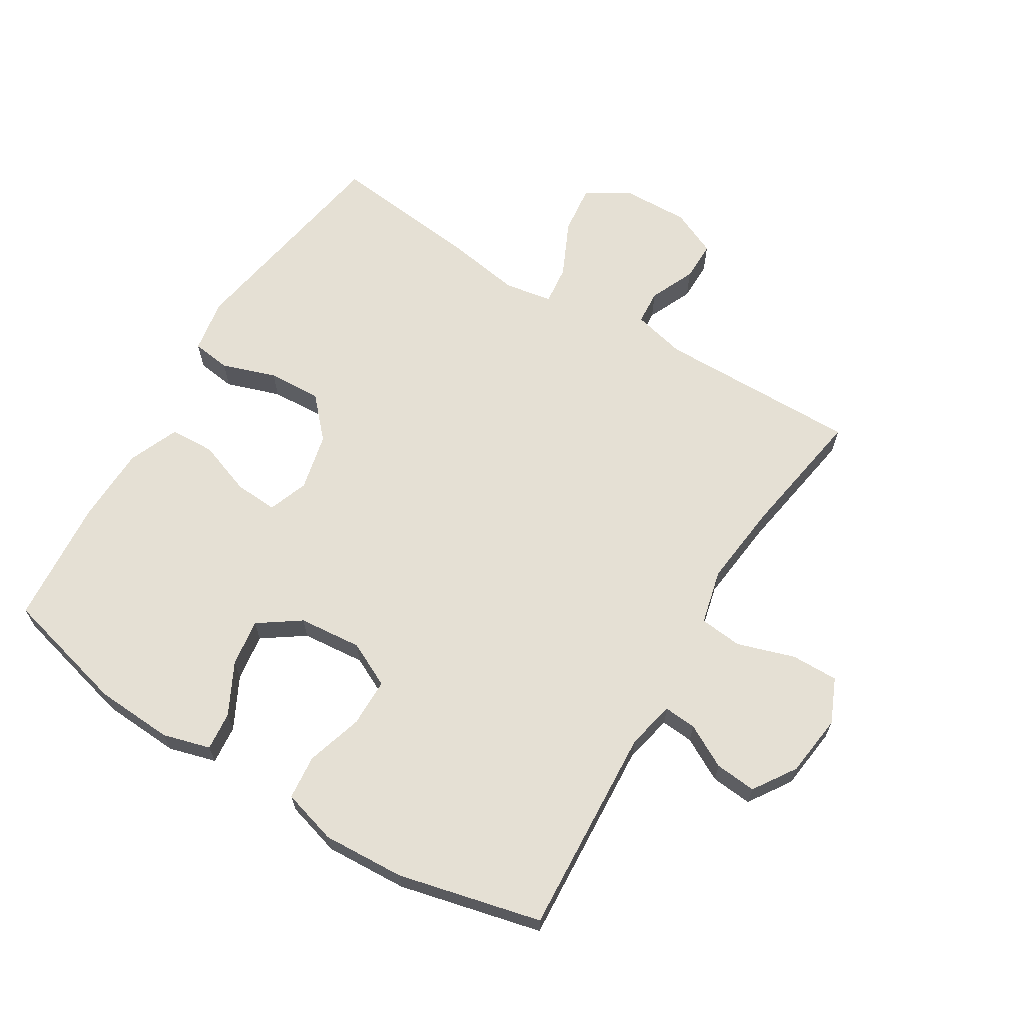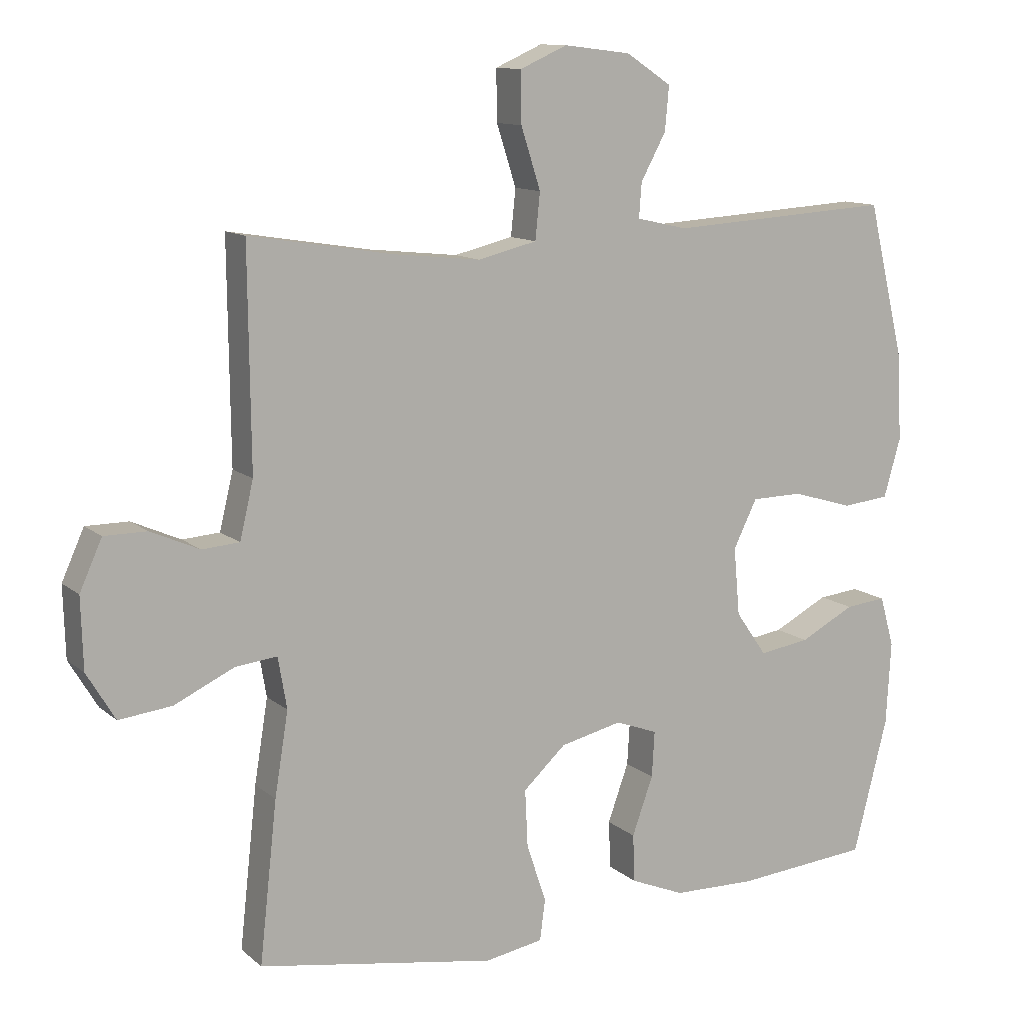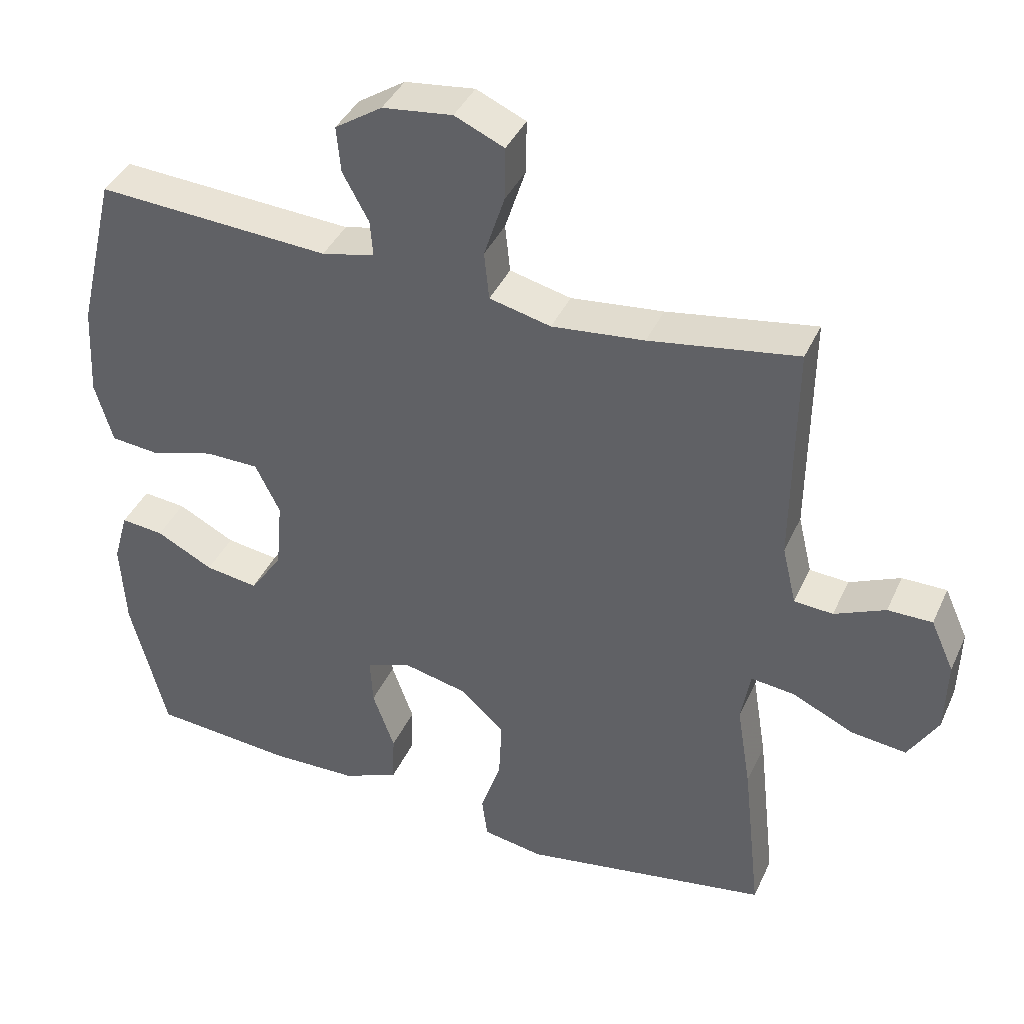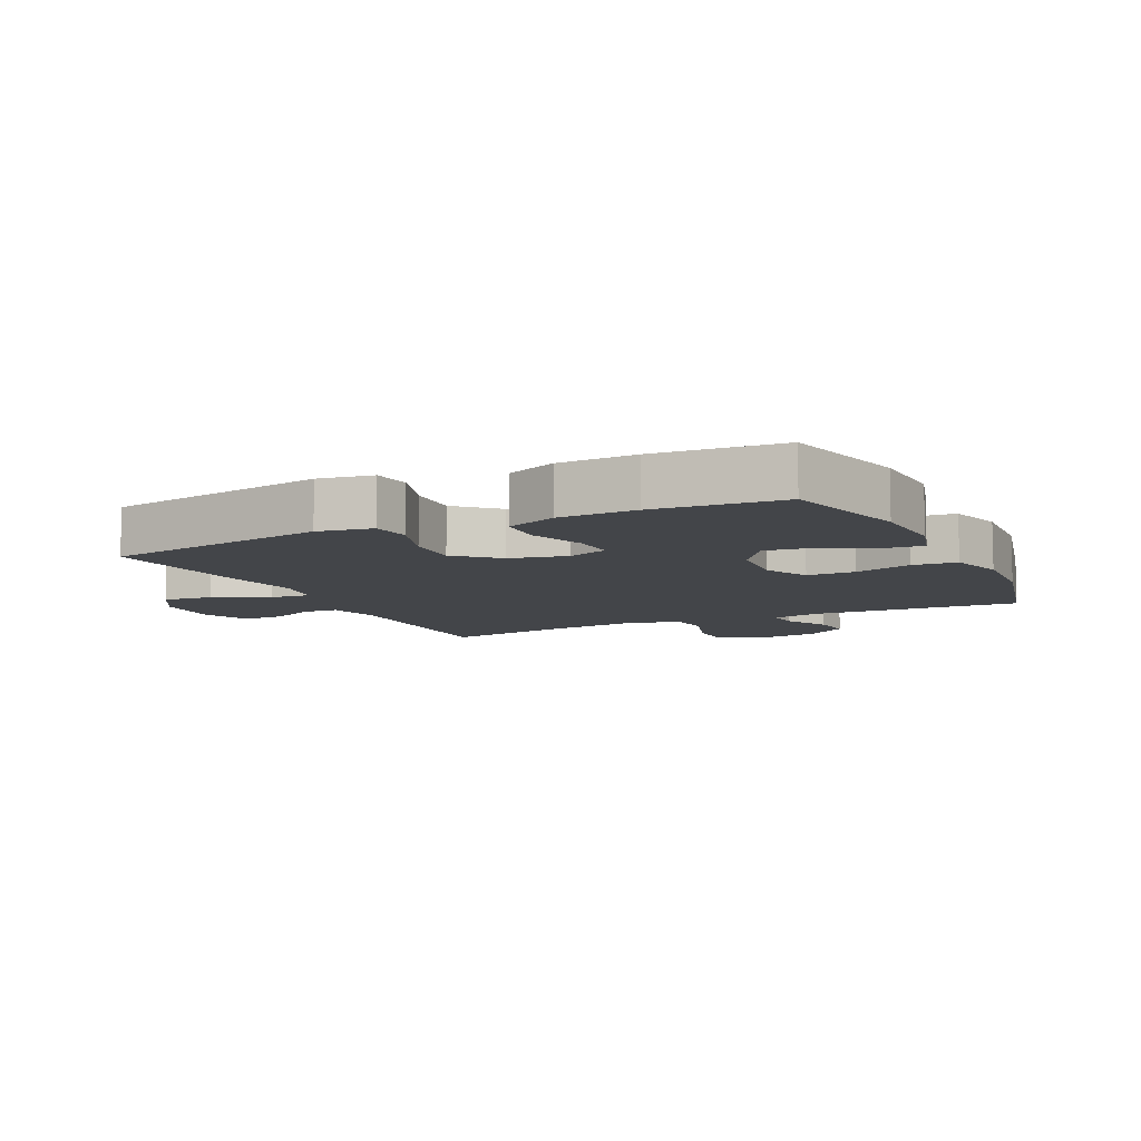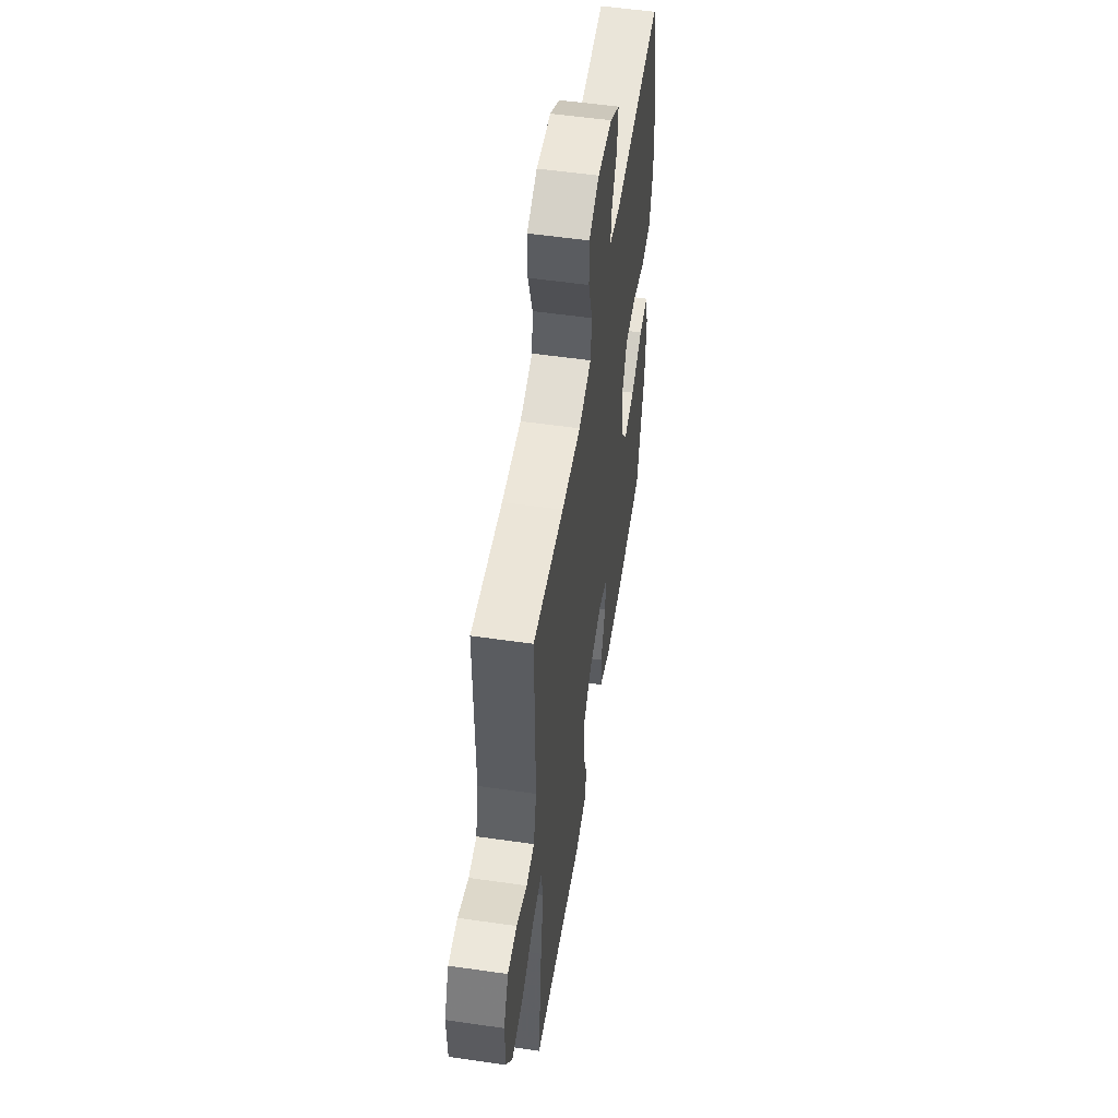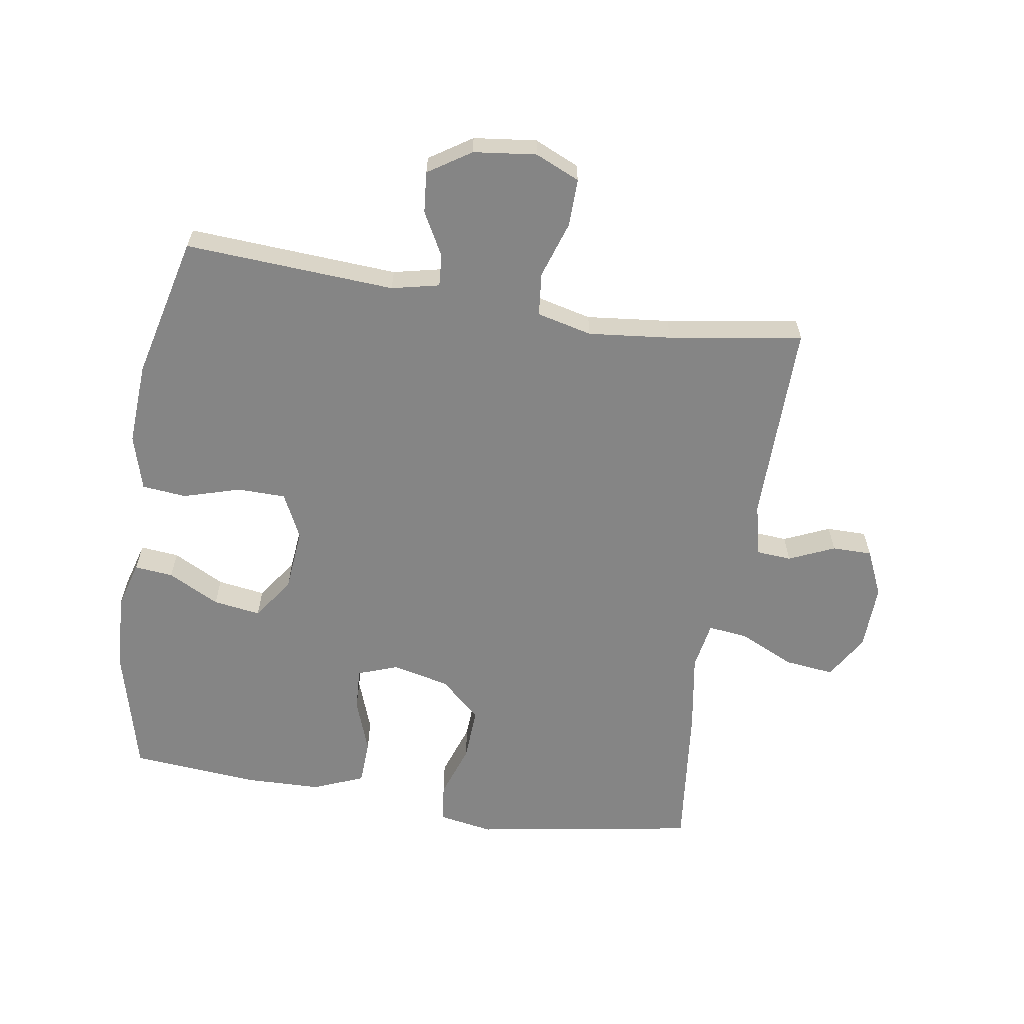
<metadata>
{"format":"obj","ext":"obj","renderer":"f3d","projection":"perspective","resolution":1024,"background":"white","views":[{"elev":65.3,"azim":-58.6,"up":"+Y"},{"elev":11.7,"azim":151.4,"up":"+Z"},{"elev":39.7,"azim":22.8,"up":"+Z"},{"elev":-8.8,"azim":-154.2,"up":"+Y"},{"elev":54.1,"azim":98.7,"up":"+Z"},{"elev":-61.8,"azim":-9.1,"up":"+Y"}]}
</metadata>
<code>
v 0.5 0.07 -0.5
v 0.148 0.07 -0.559
v 0.062 0.07 -0.544
v 0.054 0.07 -0.483
v 0.083 0.07 -0.397
v 0.087 0.07 -0.312
v 0.024 0.07 -0.254
v -0.067 0.07 -0.233
v -0.13 0.07 -0.256
v -0.126 0.07 -0.324
v -0.095 0.07 -0.41
v -0.098 0.07 -0.481
v -0.178 0.07 -0.514
v -0.3 0.07 -0.517
v -0.5 0.07 -0.5
v -0.551 0.07 -0.3
v -0.558 0.07 -0.177
v -0.537 0.07 -0.102
v -0.476 0.07 -0.108
v -0.395 0.07 -0.15
v -0.32 0.07 -0.161
v -0.274 0.07 -0.095
v -0.265 0.07 0.005
v -0.3 0.07 0.076
v -0.376 0.07 0.077
v -0.466 0.07 0.05
v -0.536 0.07 0.057
v -0.561 0.07 0.144
v -0.554 0.07 0.274
v -0.5 0.07 0.5
v -0.169 0.07 0.48
v -0.094 0.07 0.497
v -0.098 0.07 0.548
v -0.135 0.07 0.616
v -0.141 0.07 0.681
v -0.074 0.07 0.725
v 0.025 0.07 0.737
v 0.095 0.07 0.706
v 0.094 0.07 0.631
v 0.065 0.07 0.541
v 0.072 0.07 0.473
v 0.159 0.07 0.452
v 0.29 0.07 0.466
v 0.5 0.07 0.5
v 0.497 0.07 0.181
v 0.517 0.07 0.097
v 0.572 0.07 0.093
v 0.644 0.07 0.125
v 0.707 0.07 0.125
v 0.74 0.07 0.052
v 0.737 0.07 -0.052
v 0.695 0.07 -0.122
v 0.617 0.07 -0.113
v 0.529 0.07 -0.072
v 0.467 0.07 -0.065
v 0.454 0.07 -0.141
v 0.474 0.07 -0.264
v 0.5 0 -0.5
v 0.148 0 -0.559
v 0.062 0 -0.544
v 0.054 0 -0.483
v 0.083 0 -0.397
v 0.087 0 -0.312
v 0.024 0 -0.254
v -0.067 0 -0.233
v -0.13 0 -0.256
v -0.126 0 -0.324
v -0.095 0 -0.41
v -0.098 0 -0.481
v -0.178 0 -0.514
v -0.3 0 -0.517
v -0.5 0 -0.5
v -0.551 0 -0.3
v -0.558 0 -0.177
v -0.537 0 -0.102
v -0.476 0 -0.108
v -0.395 0 -0.15
v -0.32 0 -0.161
v -0.274 0 -0.095
v -0.265 0 0.005
v -0.3 0 0.076
v -0.376 0 0.077
v -0.466 0 0.05
v -0.536 0 0.057
v -0.561 0 0.144
v -0.554 0 0.274
v -0.5 0 0.5
v -0.169 0 0.48
v -0.094 0 0.497
v -0.098 0 0.548
v -0.135 0 0.616
v -0.141 0 0.681
v -0.074 0 0.725
v 0.025 0 0.737
v 0.095 0 0.706
v 0.094 0 0.631
v 0.065 0 0.541
v 0.072 0 0.473
v 0.159 0 0.452
v 0.29 0 0.466
v 0.5 0 0.5
v 0.497 0 0.181
v 0.517 0 0.097
v 0.572 0 0.093
v 0.644 0 0.125
v 0.707 0 0.125
v 0.74 0 0.052
v 0.737 0 -0.052
v 0.695 0 -0.122
v 0.617 0 -0.113
v 0.529 0 -0.072
v 0.467 0 -0.065
v 0.454 0 -0.141
v 0.474 0 -0.264
f 3 4 5
f 2 3 5
f 1 2 5
f 57 1 5
f 56 57 5
f 55 56 5 6
f 52 53 54
f 51 52 54
f 50 51 54
f 49 50 54
f 48 49 54
f 47 48 54
f 46 47 54 55
f 55 6 7
f 46 55 7
f 45 46 7
f 45 7 8
f 44 45 8
f 43 44 8
f 38 39 40
f 37 38 40
f 36 37 40
f 35 36 40
f 34 35 40
f 33 34 40
f 32 33 40 41
f 31 32 41 42
f 30 31 42
f 29 30 42
f 28 29 42
f 27 28 42
f 26 27 42
f 25 26 42
f 18 19 20
f 17 18 20
f 16 17 20
f 15 16 20
f 14 15 20
f 13 14 20
f 12 13 20
f 11 12 20
f 10 11 20
f 9 10 20 21
f 8 9 21 22
f 24 25 42 43
f 23 24 43 8
f 8 22 23
f 62 61 60
f 62 60 59
f 62 59 58
f 62 58 114
f 62 114 113
f 63 62 113 112
f 111 110 109
f 111 109 108
f 111 108 107
f 111 107 106
f 111 106 105
f 111 105 104
f 112 111 104 103
f 64 63 112
f 64 112 103
f 64 103 102
f 65 64 102
f 65 102 101
f 65 101 100
f 97 96 95
f 97 95 94
f 97 94 93
f 97 93 92
f 97 92 91
f 97 91 90
f 98 97 90 89
f 99 98 89 88
f 99 88 87
f 99 87 86
f 99 86 85
f 99 85 84
f 99 84 83
f 99 83 82
f 77 76 75
f 77 75 74
f 77 74 73
f 77 73 72
f 77 72 71
f 77 71 70
f 77 70 69
f 77 69 68
f 77 68 67
f 78 77 67 66
f 79 78 66 65
f 100 99 82 81
f 65 100 81 80
f 80 79 65
f 1 58 59 2
f 2 59 60 3
f 3 60 61 4
f 4 61 62 5
f 5 62 63 6
f 6 63 64 7
f 7 64 65 8
f 8 65 66 9
f 9 66 67 10
f 10 67 68 11
f 11 68 69 12
f 12 69 70 13
f 13 70 71 14
f 14 71 72 15
f 15 72 73 16
f 16 73 74 17
f 17 74 75 18
f 18 75 76 19
f 19 76 77 20
f 20 77 78 21
f 21 78 79 22
f 22 79 80 23
f 23 80 81 24
f 24 81 82 25
f 25 82 83 26
f 26 83 84 27
f 27 84 85 28
f 28 85 86 29
f 29 86 87 30
f 30 87 88 31
f 31 88 89 32
f 32 89 90 33
f 33 90 91 34
f 34 91 92 35
f 35 92 93 36
f 36 93 94 37
f 37 94 95 38
f 38 95 96 39
f 39 96 97 40
f 40 97 98 41
f 41 98 99 42
f 42 99 100 43
f 43 100 101 44
f 44 101 102 45
f 45 102 103 46
f 46 103 104 47
f 47 104 105 48
f 48 105 106 49
f 49 106 107 50
f 50 107 108 51
f 51 108 109 52
f 52 109 110 53
f 53 110 111 54
f 54 111 112 55
f 55 112 113 56
f 56 113 114 57
f 57 114 58 1

</code>
